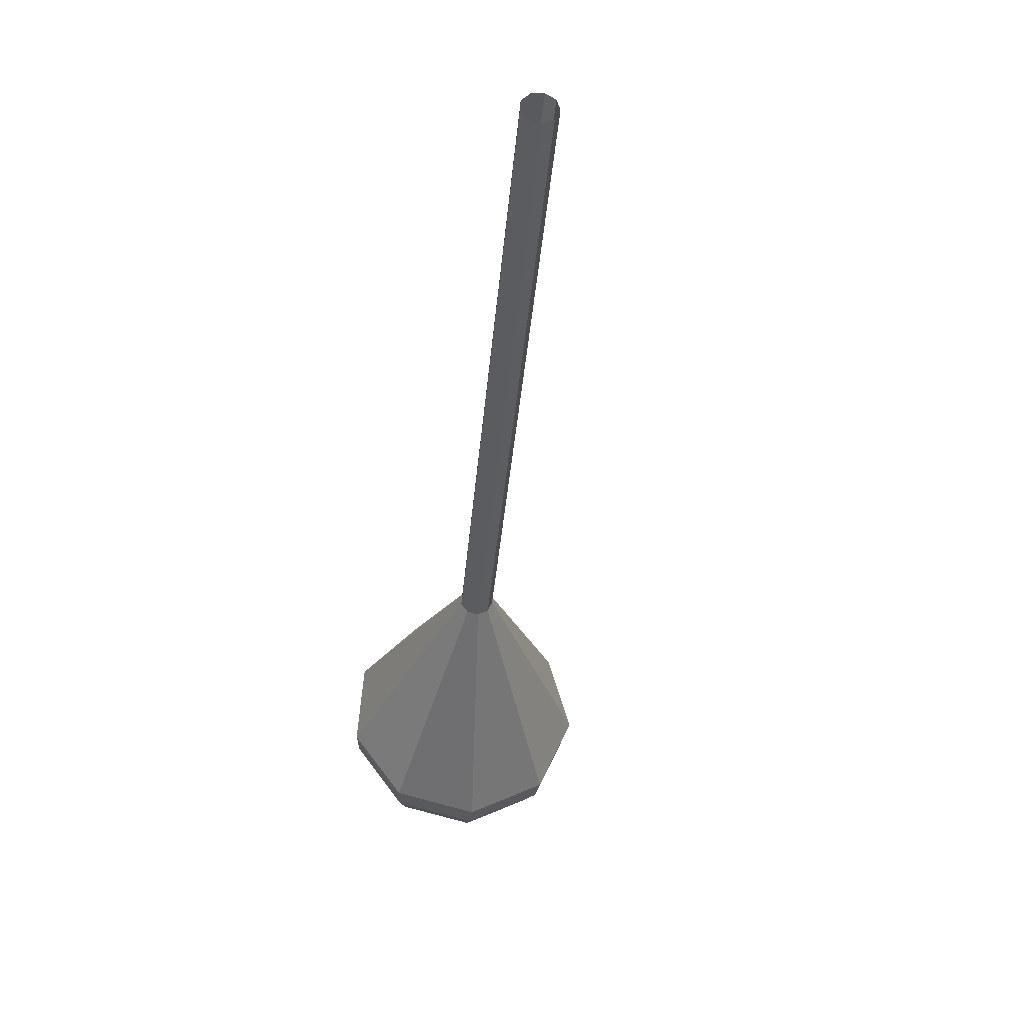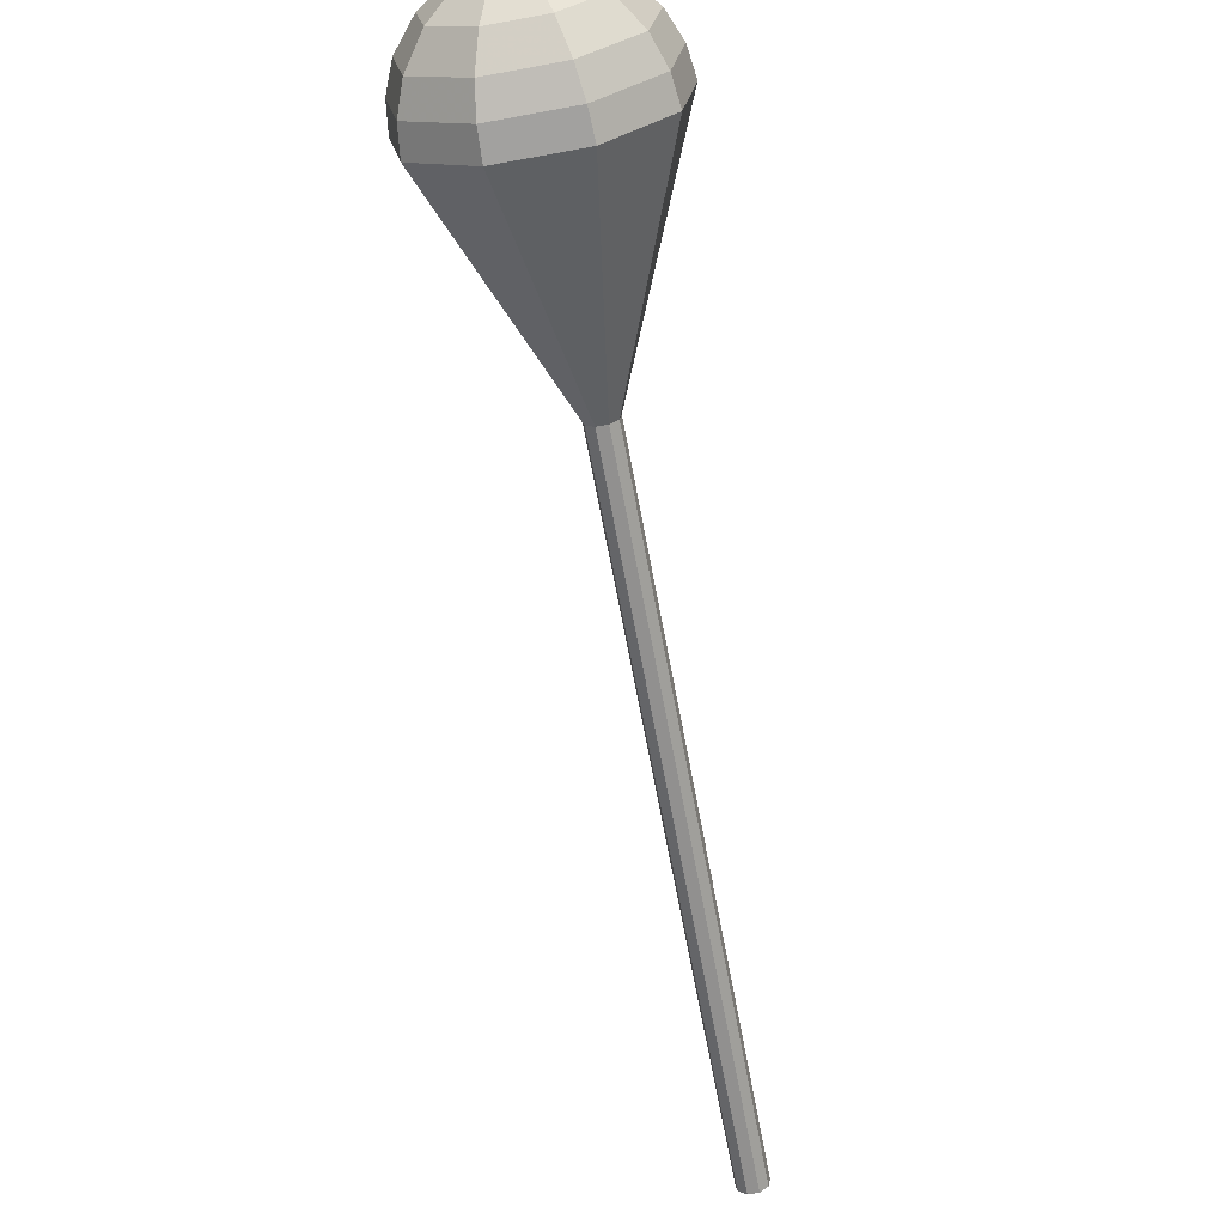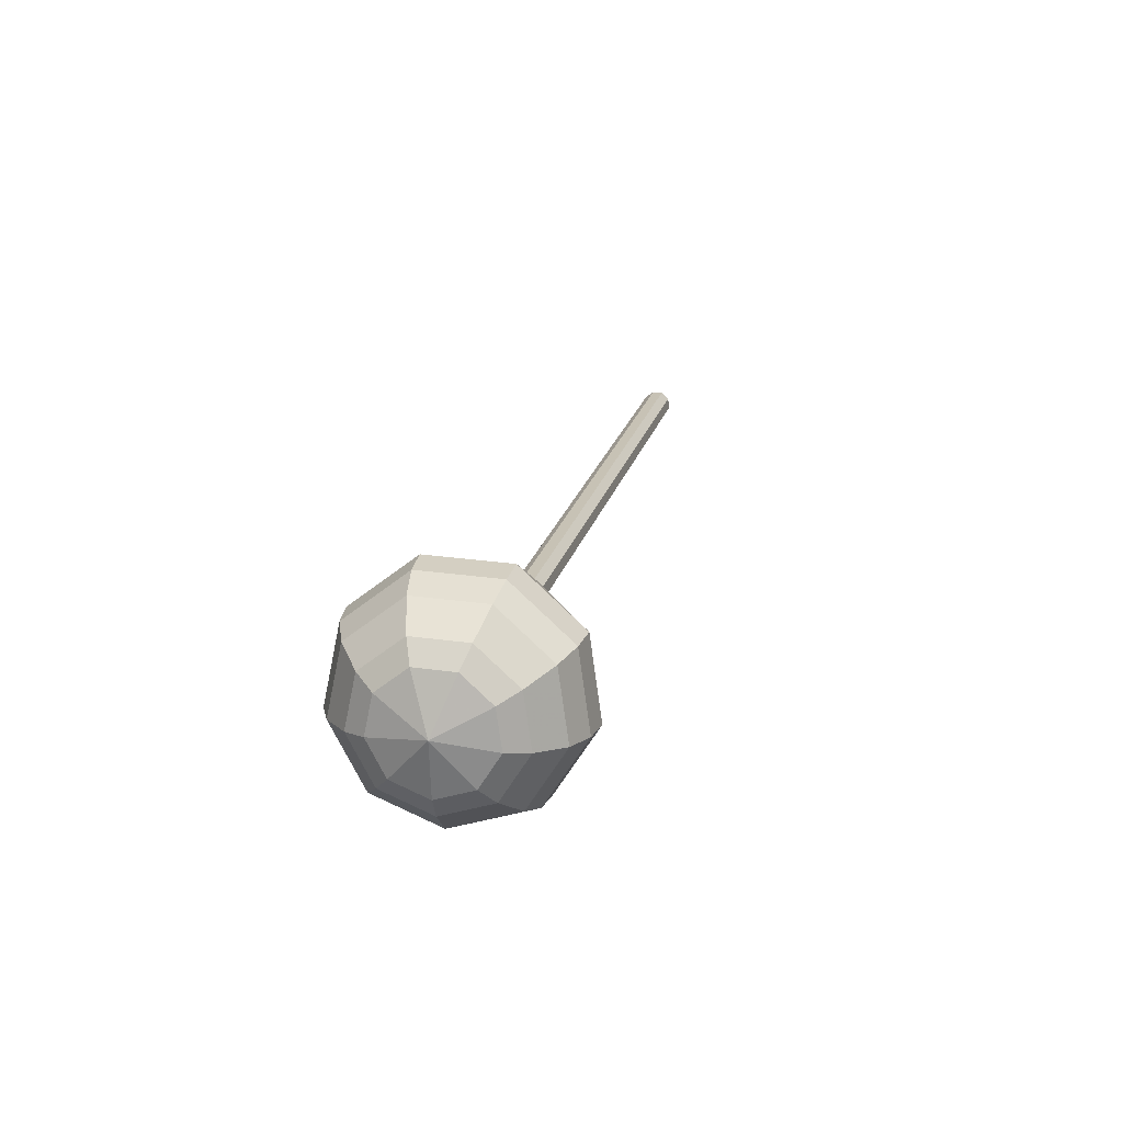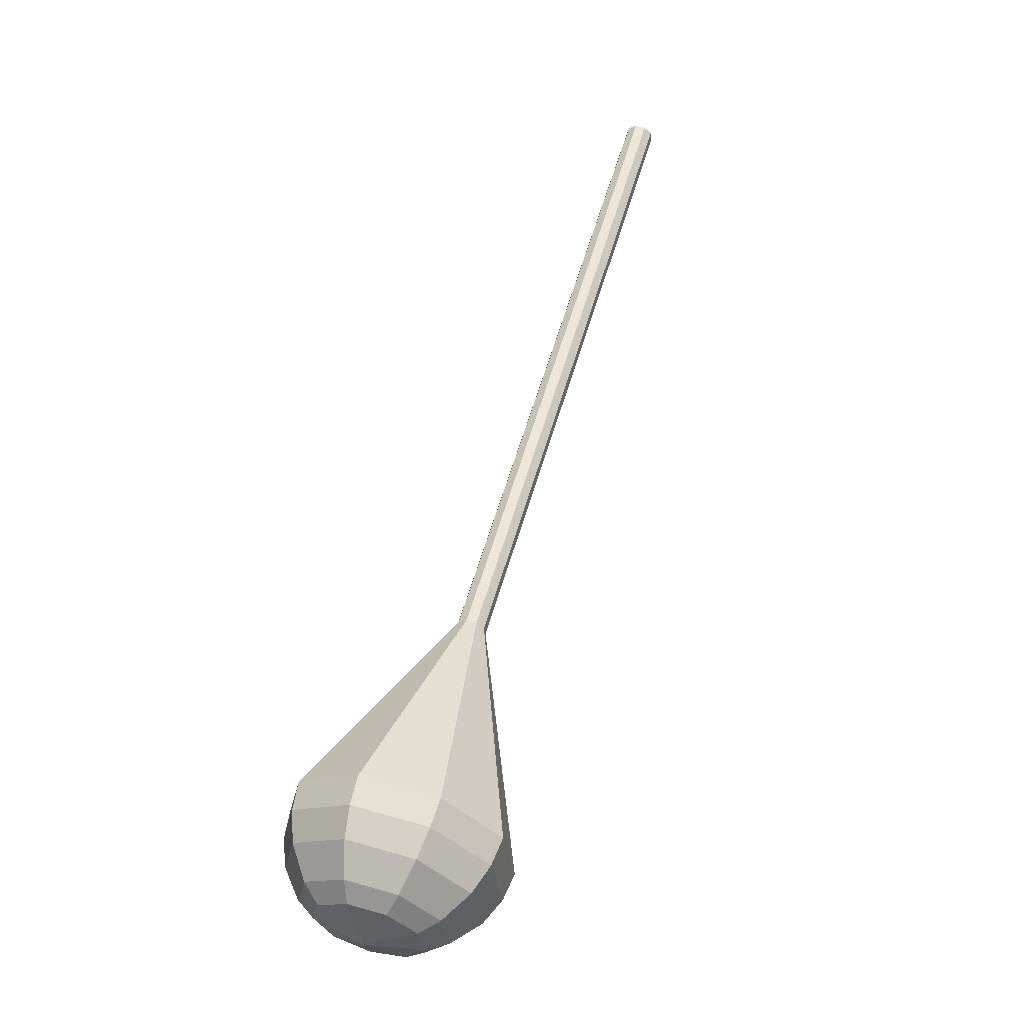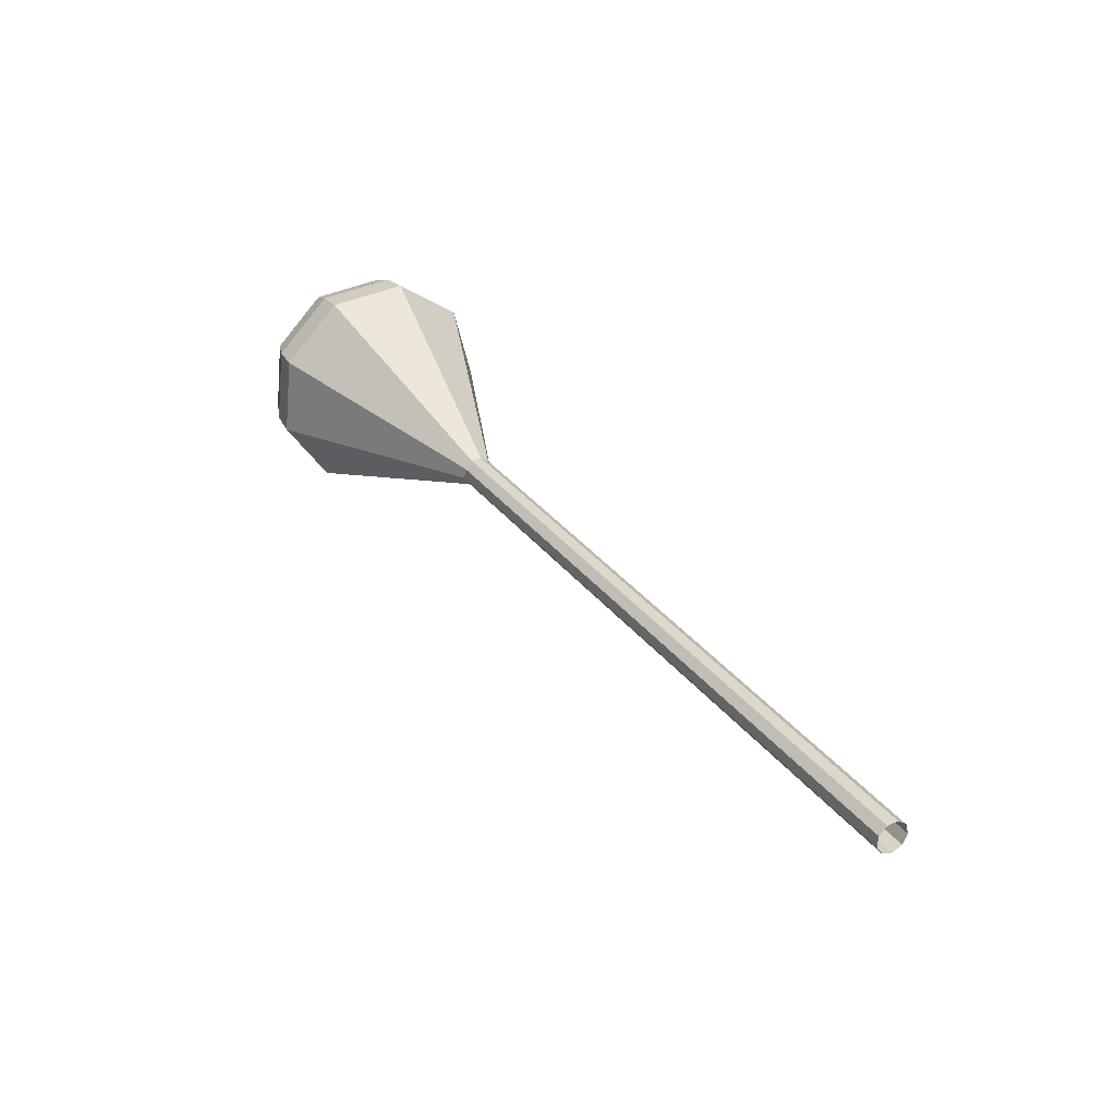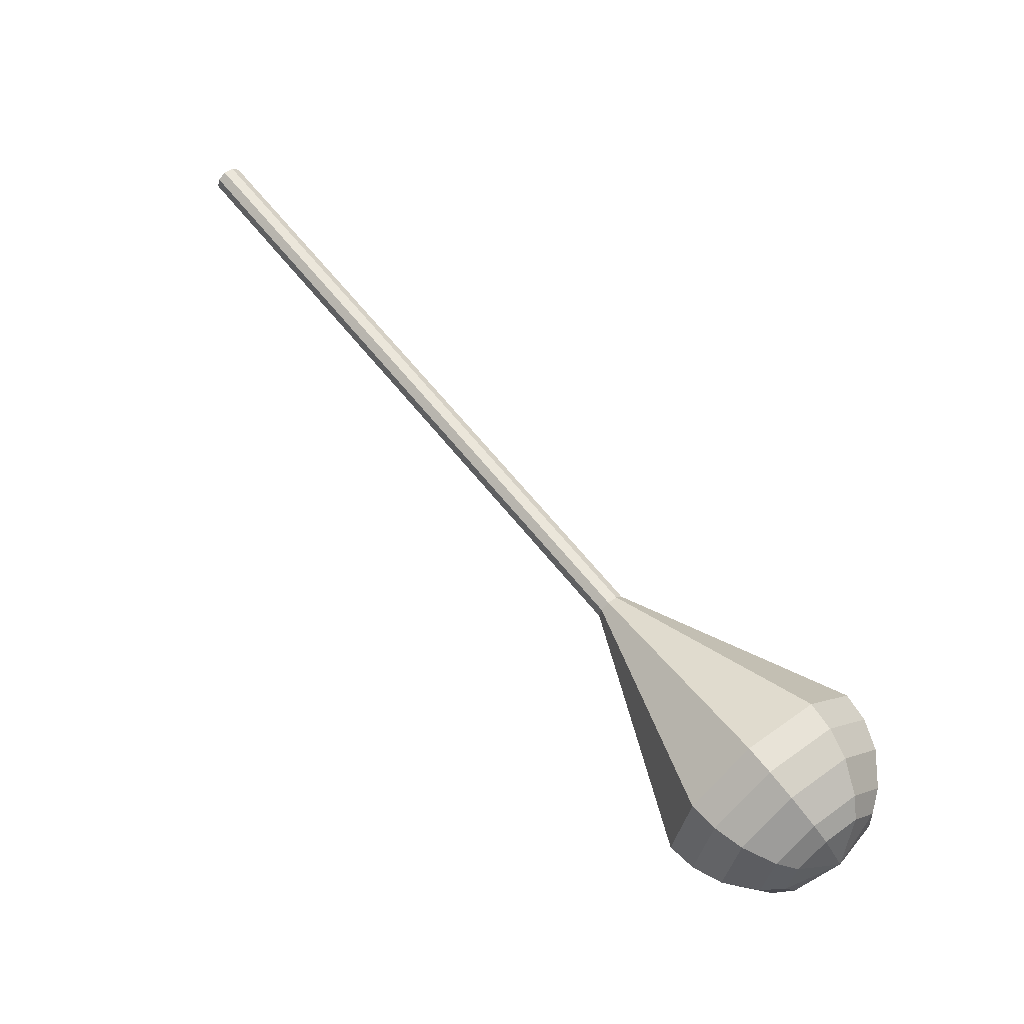
<metadata>
{"format":"obj","ext":"obj","renderer":"f3d","projection":"perspective","resolution":1024,"background":"white","views":[{"elev":-75.6,"azim":-99.9,"up":"+Z"},{"elev":-22.5,"azim":100.3,"up":"+Z"},{"elev":15.4,"azim":59.5,"up":"+Y"},{"elev":54.3,"azim":63.7,"up":"+Y"},{"elev":33.7,"azim":-161.9,"up":"+Y"},{"elev":56.8,"azim":10.0,"up":"+Y"}]}
</metadata>
<code>
g tube1
v 162.8 152 113
v 163.3 152.2 112.5
v 163.5 152.8 112.3
v 163.5 153.5 112.3
v 163.2 153.9 112.7
v 162.7 154 113.2
v 162.4 153.5 113.6
v 162.2 152.9 113.7
v 162.4 152.3 113.5
v 162.8 152 113
v 168.5 151.6 118.1
v 168.9 151.8 117.6
v 169.2 152.4 117.4
v 169.2 153.1 117.5
v 168.8 153.6 117.9
v 168.4 153.6 118.4
v 168 153.2 118.8
v 167.9 152.5 118.8
v 168.1 151.9 118.6
v 168.5 151.6 118.1
v 174.1 151.3 123.2
v 174.6 151.5 122.8
v 174.8 152 122.5
v 174.8 152.7 122.6
v 174.5 153.2 123
v 174 153.2 123.5
v 173.6 152.8 123.9
v 173.5 152.1 124
v 173.7 151.5 123.7
v 174.1 151.3 123.2
v 179.7 150.9 128.4
v 180.2 151.1 127.9
v 180.5 151.7 127.6
v 180.4 152.3 127.7
v 180.1 152.8 128.1
v 179.6 152.8 128.6
v 179.3 152.4 129
v 179.1 151.7 129.1
v 179.3 151.1 128.8
v 179.7 150.9 128.4
v 185.4 150.5 133.5
v 185.8 150.7 133
v 186.1 151.3 132.8
v 186.1 152 132.9
v 185.7 152.4 133.2
v 185.3 152.5 133.7
v 184.9 152 134.1
v 184.8 151.4 134.2
v 185 150.8 134
v 185.4 150.5 133.5
v 196.7 149.8 143.7
v 197.1 150 143.3
v 197.4 150.5 143
v 197.3 151.2 143.1
v 197 151.7 143.5
v 196.6 151.7 144
v 196.2 151.3 144.4
v 196.1 150.6 144.5
v 196.2 150 144.2
v 196.7 149.8 143.7
v 207.5 142.5 154
v 210.9 144.1 150.4
v 212.9 148.4 148.5
v 212.6 153.5 149.2
v 210.2 156.9 152.1
v 206.7 157.1 155.9
v 203.9 154 158.8
v 203 149 159.5
v 204.4 144.5 157.6
v 207.5 142.5 154
v 208.9 142.7 155.3
v 212.1 144.1 151.8
v 214.1 148.3 150
v 213.8 153.2 150.6
v 211.5 156.6 153.4
v 208.2 156.8 157.1
v 205.4 153.8 159.9
v 204.5 149 160.6
v 205.9 144.6 158.7
v 208.9 142.7 155.3
v 210.3 143.3 156.5
v 213.2 144.7 153.4
v 215 148.4 151.8
v 214.8 152.8 152.4
v 212.7 155.8 154.9
v 209.7 156 158.2
v 207.2 153.3 160.7
v 206.4 149 161.3
v 207.6 145 159.6
v 210.3 143.3 156.5
v 211.8 144.8 157.8
v 214 145.8 155.4
v 215.4 148.6 154.2
v 215.2 152 154.6
v 213.6 154.3 156.5
v 211.3 154.5 159
v 209.4 152.4 161
v 208.8 149.1 161.4
v 209.8 146.1 160.1
v 211.8 144.8 157.8
v 212.6 146.1 158.4
v 214.2 146.8 156.7
v 215.2 148.9 155.8
v 215.1 151.3 156.1
v 213.9 153 157.5
v 212.2 153.1 159.3
v 210.9 151.6 160.7
v 210.4 149.2 161.1
v 211.1 147 160.1
v 212.6 146.1 158.4
v 213.5 149.6 159
v 213.5 149.6 159
v 213.5 149.6 159
v 213.5 149.6 159
v 213.5 149.6 159
v 213.5 149.6 159
v 213.5 149.6 159
v 213.5 149.6 159
v 213.5 149.6 159
v 213.5 149.6 159
f 1 2 12
f 12 11 1
f 2 3 13
f 13 12 2
f 3 4 14
f 14 13 3
f 4 5 15
f 15 14 4
f 5 6 16
f 16 15 5
f 6 7 17
f 17 16 6
f 7 8 18
f 18 17 7
f 8 9 19
f 19 18 8
f 9 10 20
f 20 19 9
f 11 12 22
f 22 21 11
f 12 13 23
f 23 22 12
f 13 14 24
f 24 23 13
f 14 15 25
f 25 24 14
f 15 16 26
f 26 25 15
f 16 17 27
f 27 26 16
f 17 18 28
f 28 27 17
f 18 19 29
f 29 28 18
f 19 20 30
f 30 29 19
f 21 22 32
f 32 31 21
f 22 23 33
f 33 32 22
f 23 24 34
f 34 33 23
f 24 25 35
f 35 34 24
f 25 26 36
f 36 35 25
f 26 27 37
f 37 36 26
f 27 28 38
f 38 37 27
f 28 29 39
f 39 38 28
f 29 30 40
f 40 39 29
f 31 32 42
f 42 41 31
f 32 33 43
f 43 42 32
f 33 34 44
f 44 43 33
f 34 35 45
f 45 44 34
f 35 36 46
f 46 45 35
f 36 37 47
f 47 46 36
f 37 38 48
f 48 47 37
f 38 39 49
f 49 48 38
f 39 40 50
f 50 49 39
f 41 42 52
f 52 51 41
f 42 43 53
f 53 52 42
f 43 44 54
f 54 53 43
f 44 45 55
f 55 54 44
f 45 46 56
f 56 55 45
f 46 47 57
f 57 56 46
f 47 48 58
f 58 57 47
f 48 49 59
f 59 58 48
f 49 50 60
f 60 59 49
f 51 52 62
f 62 61 51
f 52 53 63
f 63 62 52
f 53 54 64
f 64 63 53
f 54 55 65
f 65 64 54
f 55 56 66
f 66 65 55
f 56 57 67
f 67 66 56
f 57 58 68
f 68 67 57
f 58 59 69
f 69 68 58
f 59 60 70
f 70 69 59
f 61 62 72
f 72 71 61
f 62 63 73
f 73 72 62
f 63 64 74
f 74 73 63
f 64 65 75
f 75 74 64
f 65 66 76
f 76 75 65
f 66 67 77
f 77 76 66
f 67 68 78
f 78 77 67
f 68 69 79
f 79 78 68
f 69 70 80
f 80 79 69
f 71 72 82
f 82 81 71
f 72 73 83
f 83 82 72
f 73 74 84
f 84 83 73
f 74 75 85
f 85 84 74
f 75 76 86
f 86 85 75
f 76 77 87
f 87 86 76
f 77 78 88
f 88 87 77
f 78 79 89
f 89 88 78
f 79 80 90
f 90 89 79
f 81 82 92
f 92 91 81
f 82 83 93
f 93 92 82
f 83 84 94
f 94 93 83
f 84 85 95
f 95 94 84
f 85 86 96
f 96 95 85
f 86 87 97
f 97 96 86
f 87 88 98
f 98 97 87
f 88 89 99
f 99 98 88
f 89 90 100
f 100 99 89
f 91 92 102
f 102 101 91
f 92 93 103
f 103 102 92
f 93 94 104
f 104 103 93
f 94 95 105
f 105 104 94
f 95 96 106
f 106 105 95
f 96 97 107
f 107 106 96
f 97 98 108
f 108 107 97
f 98 99 109
f 109 108 98
f 99 100 110
f 110 109 99
f 101 102 112
f 112 111 101
f 102 103 113
f 113 112 102
f 103 104 114
f 114 113 103
f 104 105 115
f 115 114 104
f 105 106 116
f 116 115 105
f 106 107 117
f 117 116 106
f 107 108 118
f 118 117 107
f 108 109 119
f 119 118 108
f 109 110 120
f 120 119 109
g

</code>
